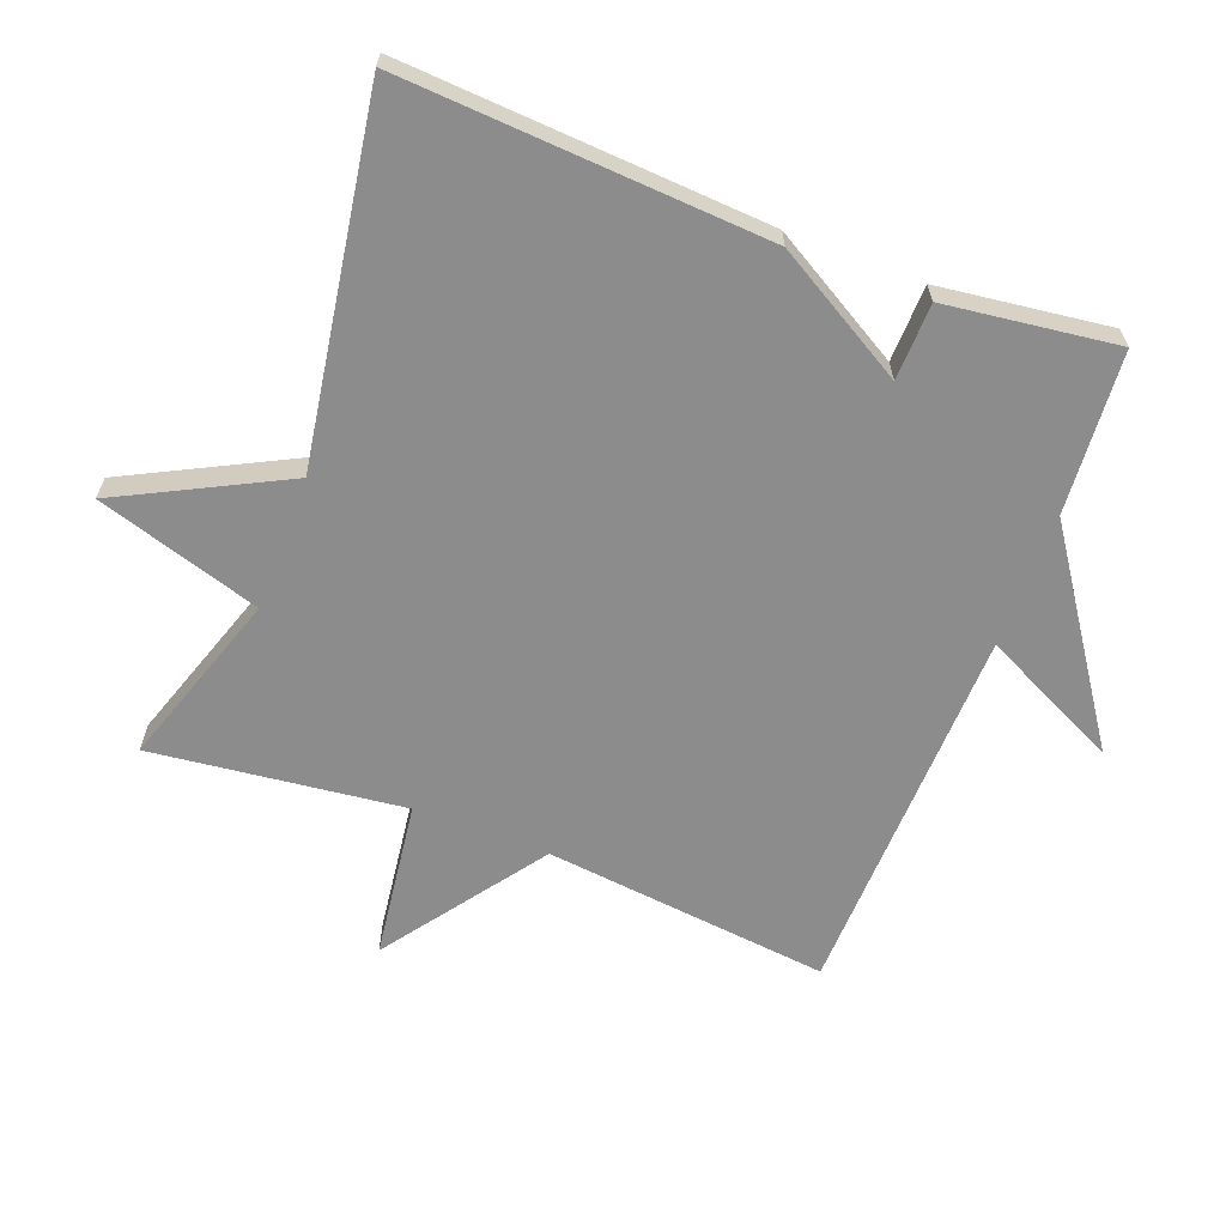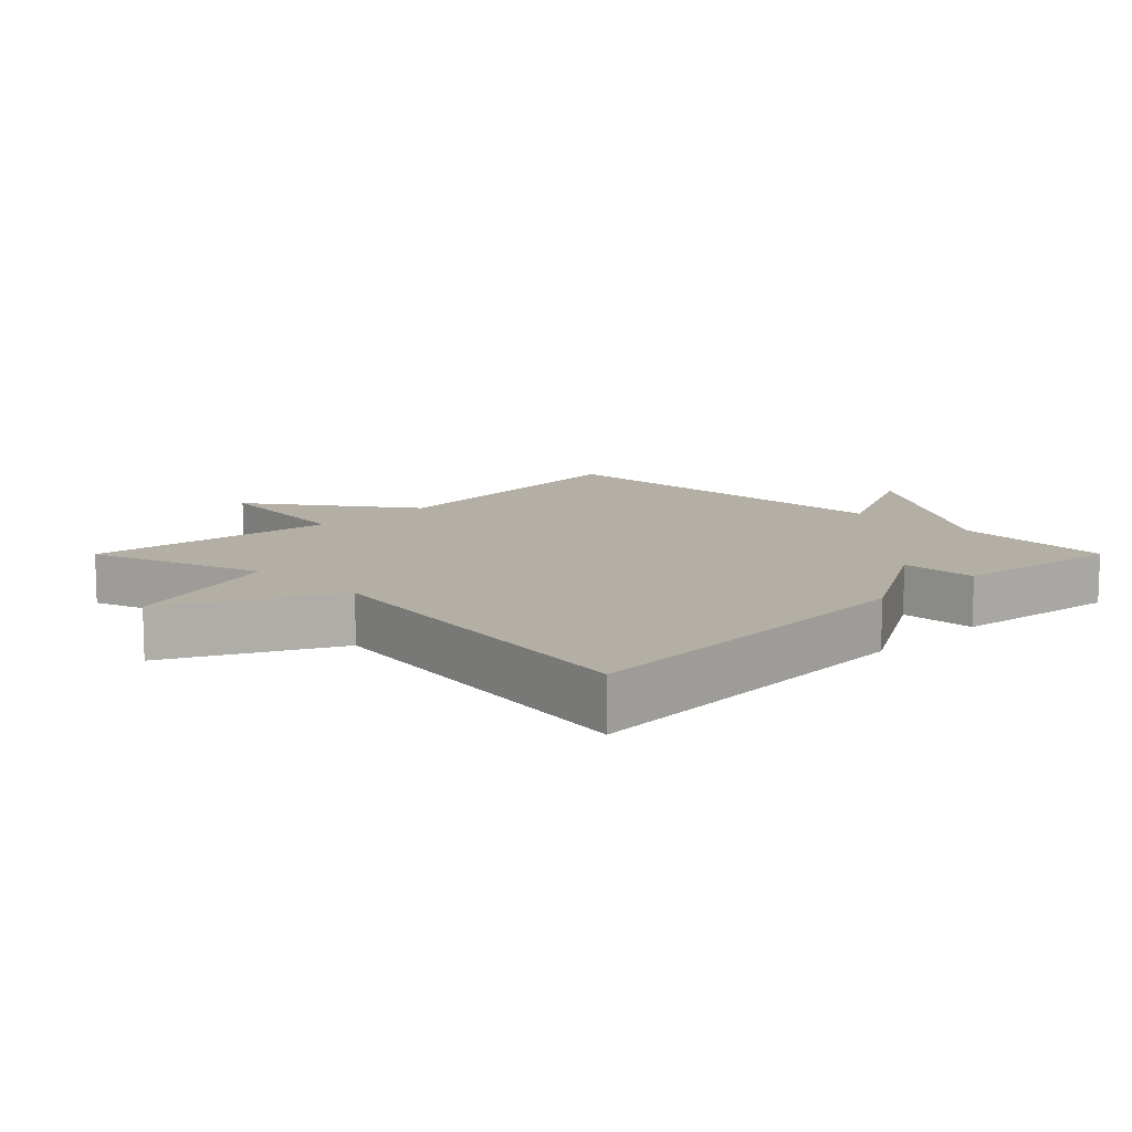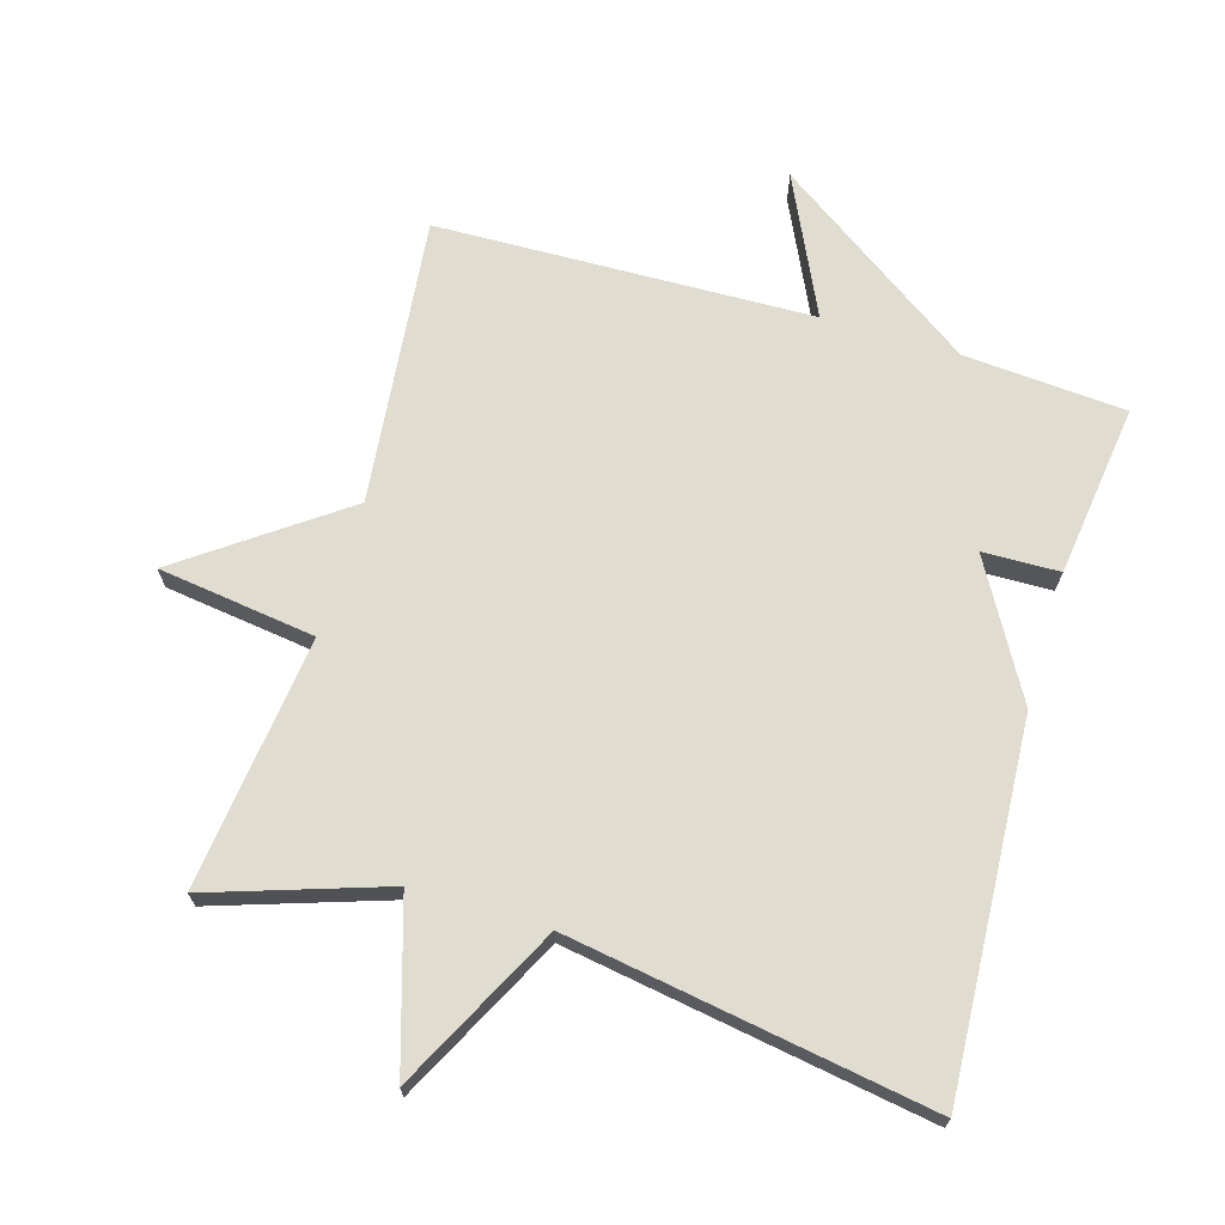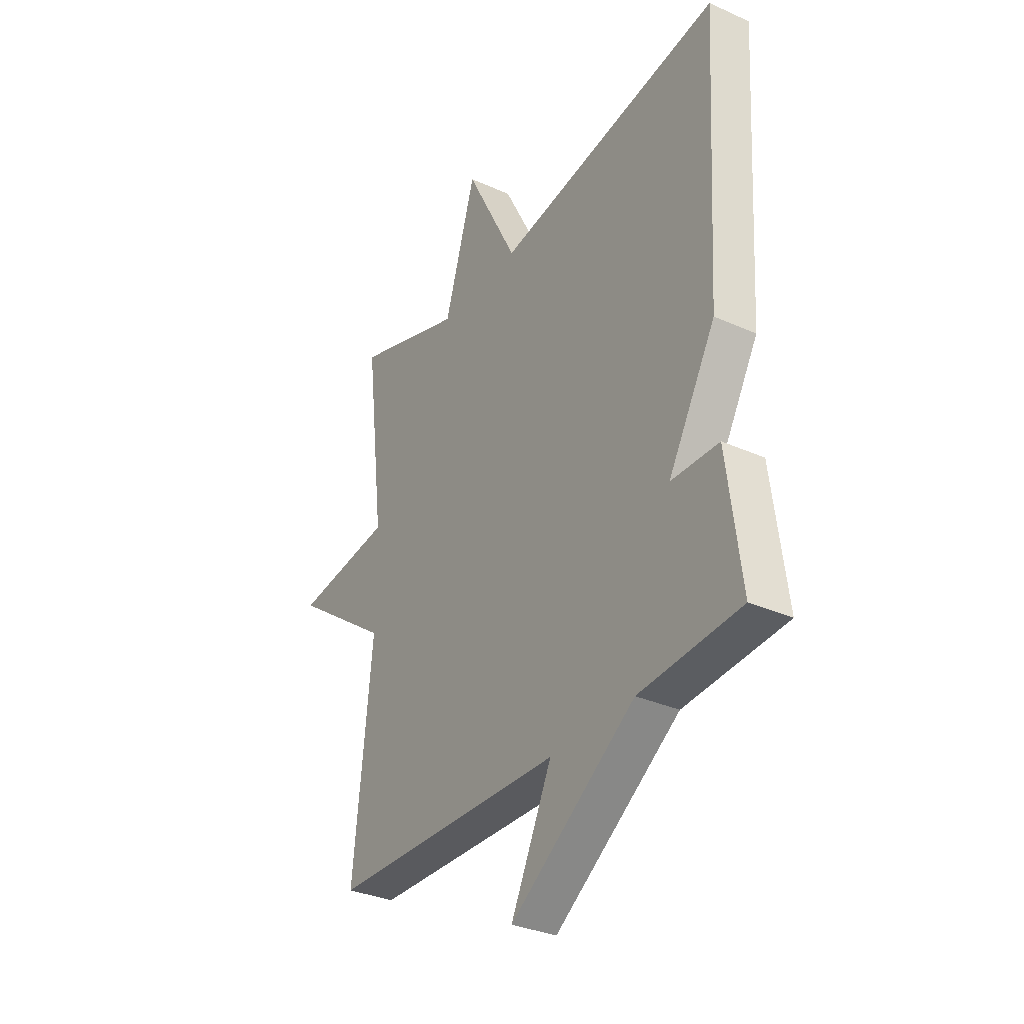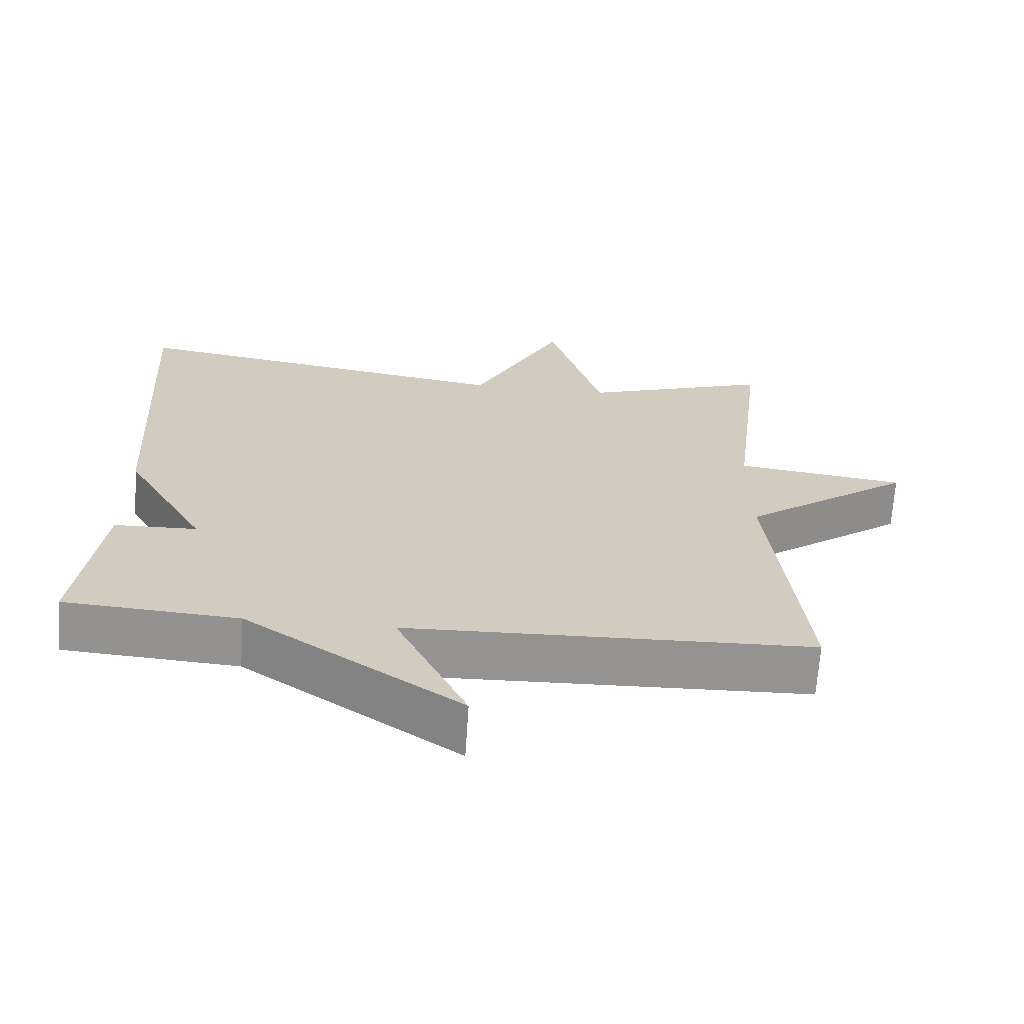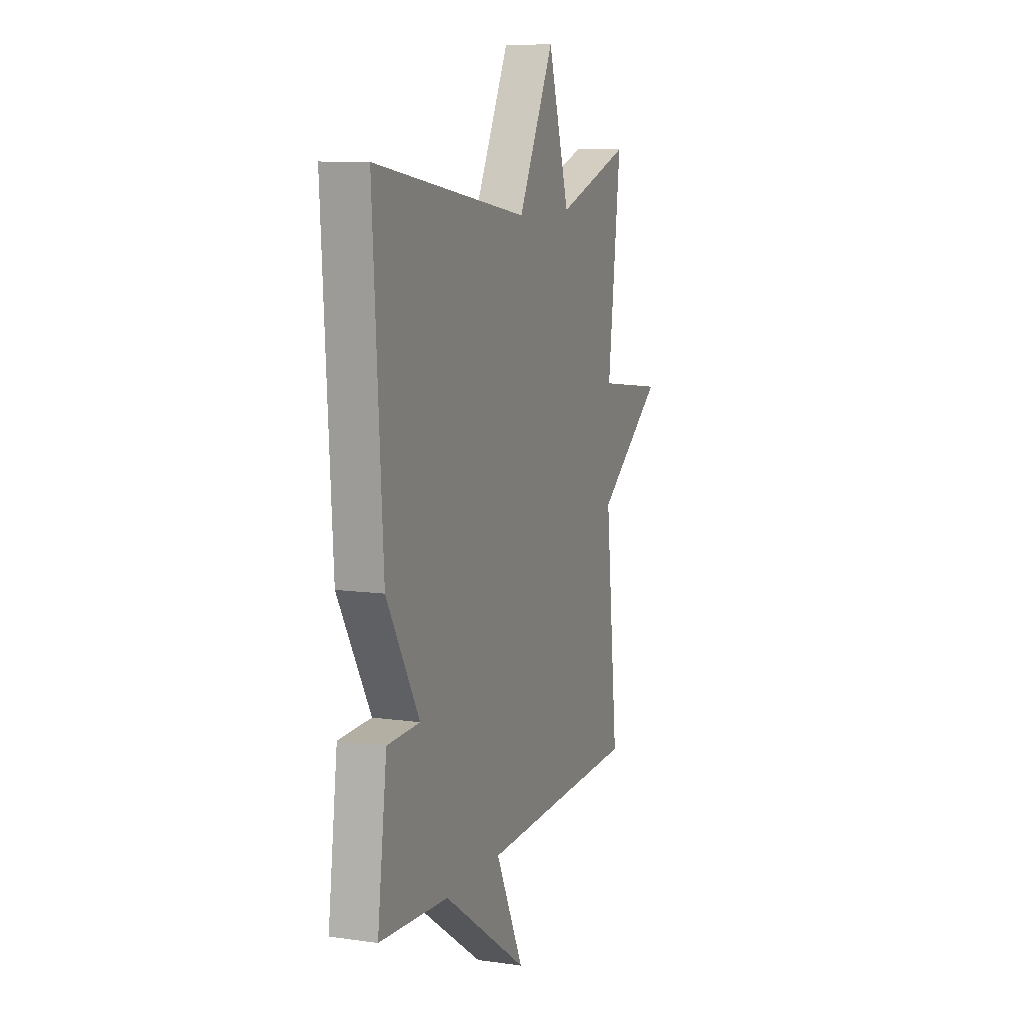
<metadata>
{"format":"obj","ext":"obj","renderer":"f3d","projection":"perspective","resolution":1024,"background":"white","views":[{"elev":-64.2,"azim":69.1,"up":"+Y"},{"elev":11.3,"azim":44.9,"up":"+Y"},{"elev":69.6,"azim":16.6,"up":"+Y"},{"elev":-32.9,"azim":58.2,"up":"+Z"},{"elev":-66.7,"azim":176.2,"up":"+Z"},{"elev":9.7,"azim":110.3,"up":"+Z"}]}
</metadata>
<code>
v 0.5 0.07 -0.5
v 0.259 0.07 -0.517
v -0.039 0.07 -0.721
v 0.059 0.07 -0.517
v -0.5 0.07 -0.5
v -0.455 0.07 -0.075
v -0.689 0.07 0.094
v -0.455 0.07 0.125
v -0.5 0.07 0.5
v -0.239 0.07 0.413
v -0.164 0.07 0.658
v -0.039 0.07 0.413
v 0.5 0.07 0.5
v 0.467 0.07 -0.045
v 0.353 0.07 -0.242
v 0.467 0.07 -0.245
v 0.5 0 -0.5
v 0.259 0 -0.517
v -0.039 0 -0.721
v 0.059 0 -0.517
v -0.5 0 -0.5
v -0.455 0 -0.075
v -0.689 0 0.094
v -0.455 0 0.125
v -0.5 0 0.5
v -0.239 0 0.413
v -0.164 0 0.658
v -0.039 0 0.413
v 0.5 0 0.5
v 0.467 0 -0.045
v 0.353 0 -0.242
v 0.467 0 -0.245
f 15 16 1 2
f 12 13 14 15
f 12 15 2
f 10 11 12 2
f 8 9 10 2
f 6 7 8 2
f 4 5 6 2
f 2 3 4
f 18 17 32 31
f 31 30 29 28
f 18 31 28
f 18 28 27 26
f 18 26 25 24
f 18 24 23 22
f 18 22 21 20
f 20 19 18
f 1 17 18 2
f 2 18 19 3
f 3 19 20 4
f 4 20 21 5
f 5 21 22 6
f 6 22 23 7
f 7 23 24 8
f 8 24 25 9
f 9 25 26 10
f 10 26 27 11
f 11 27 28 12
f 12 28 29 13
f 13 29 30 14
f 14 30 31 15
f 15 31 32 16
f 16 32 17 1

</code>
